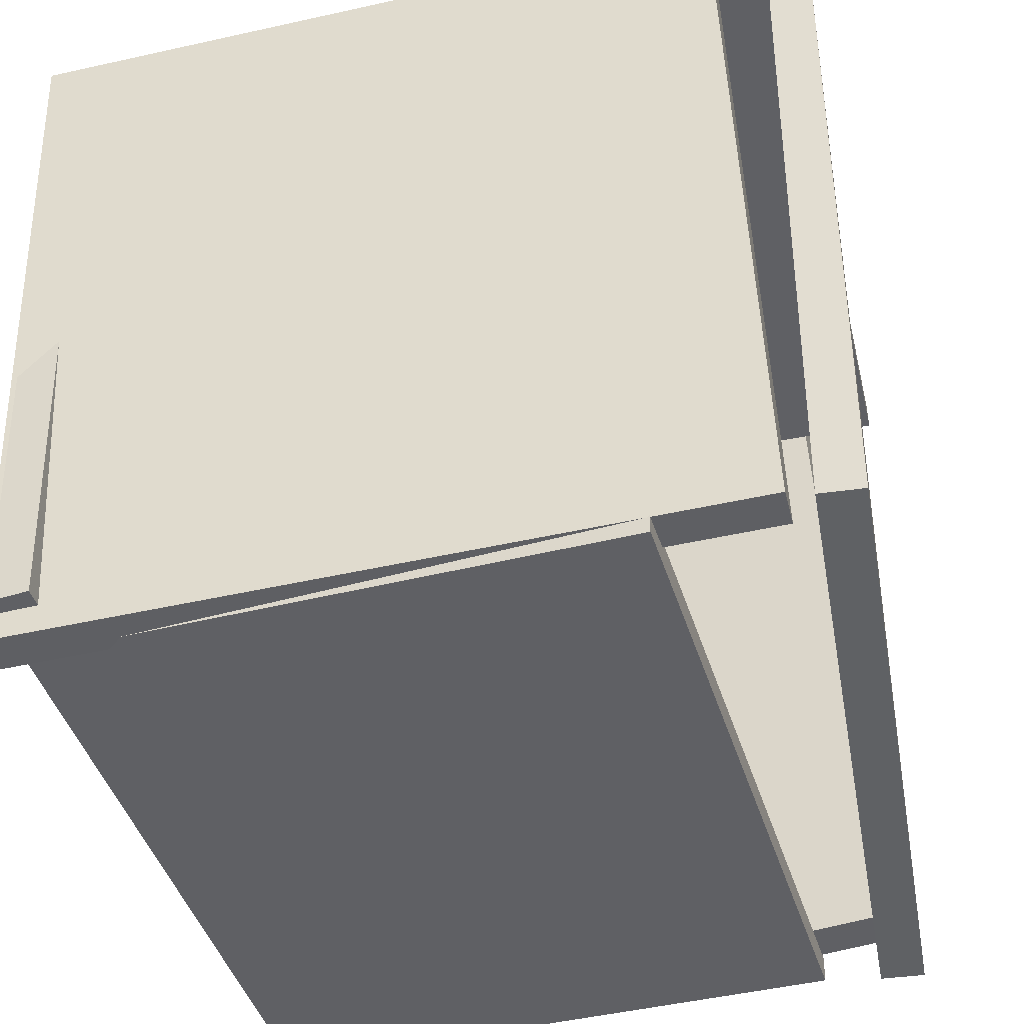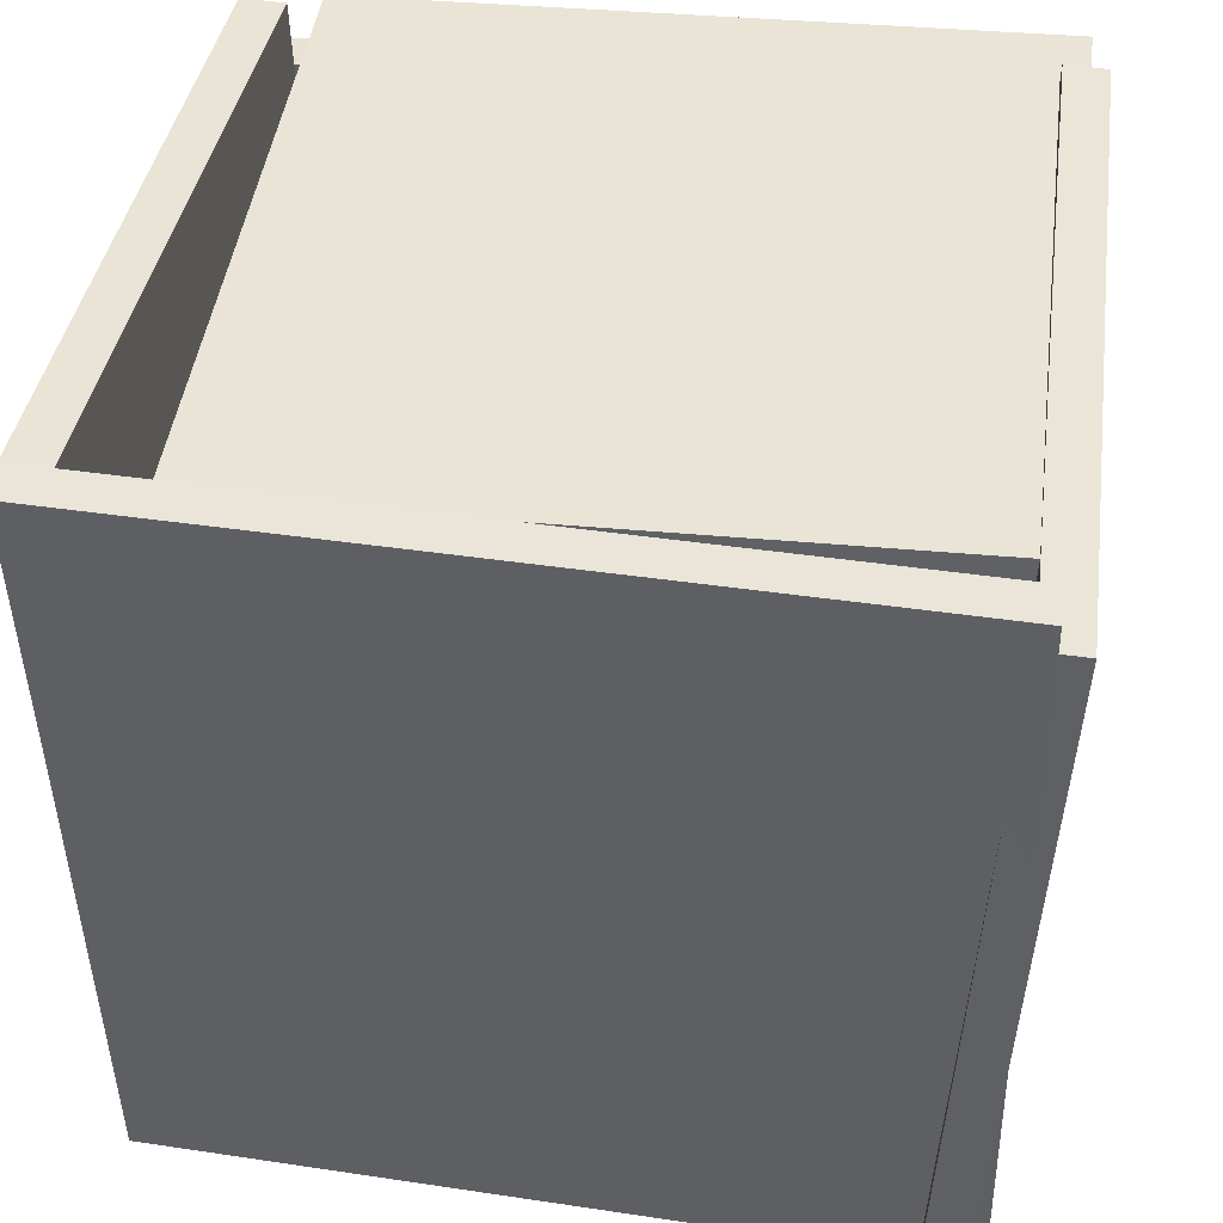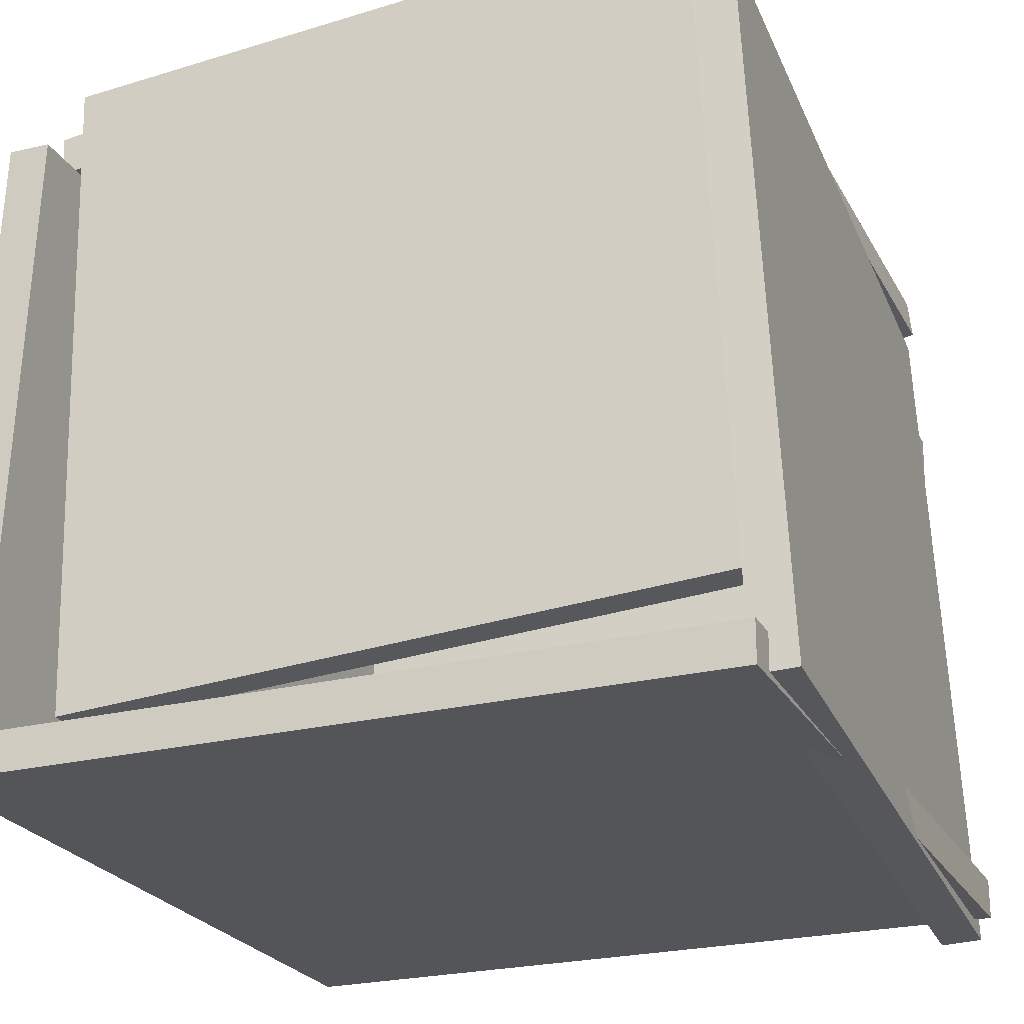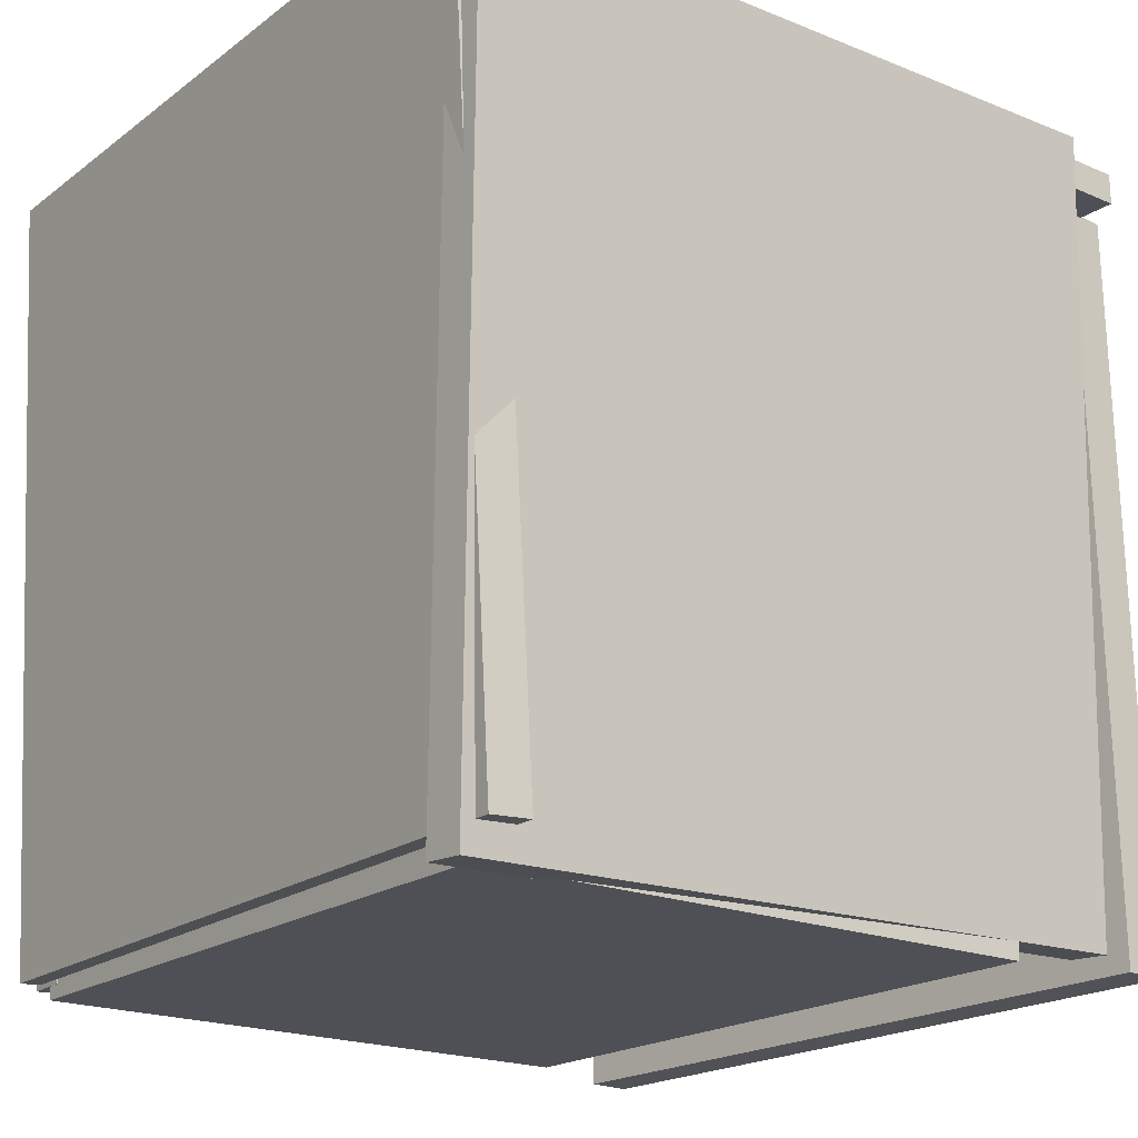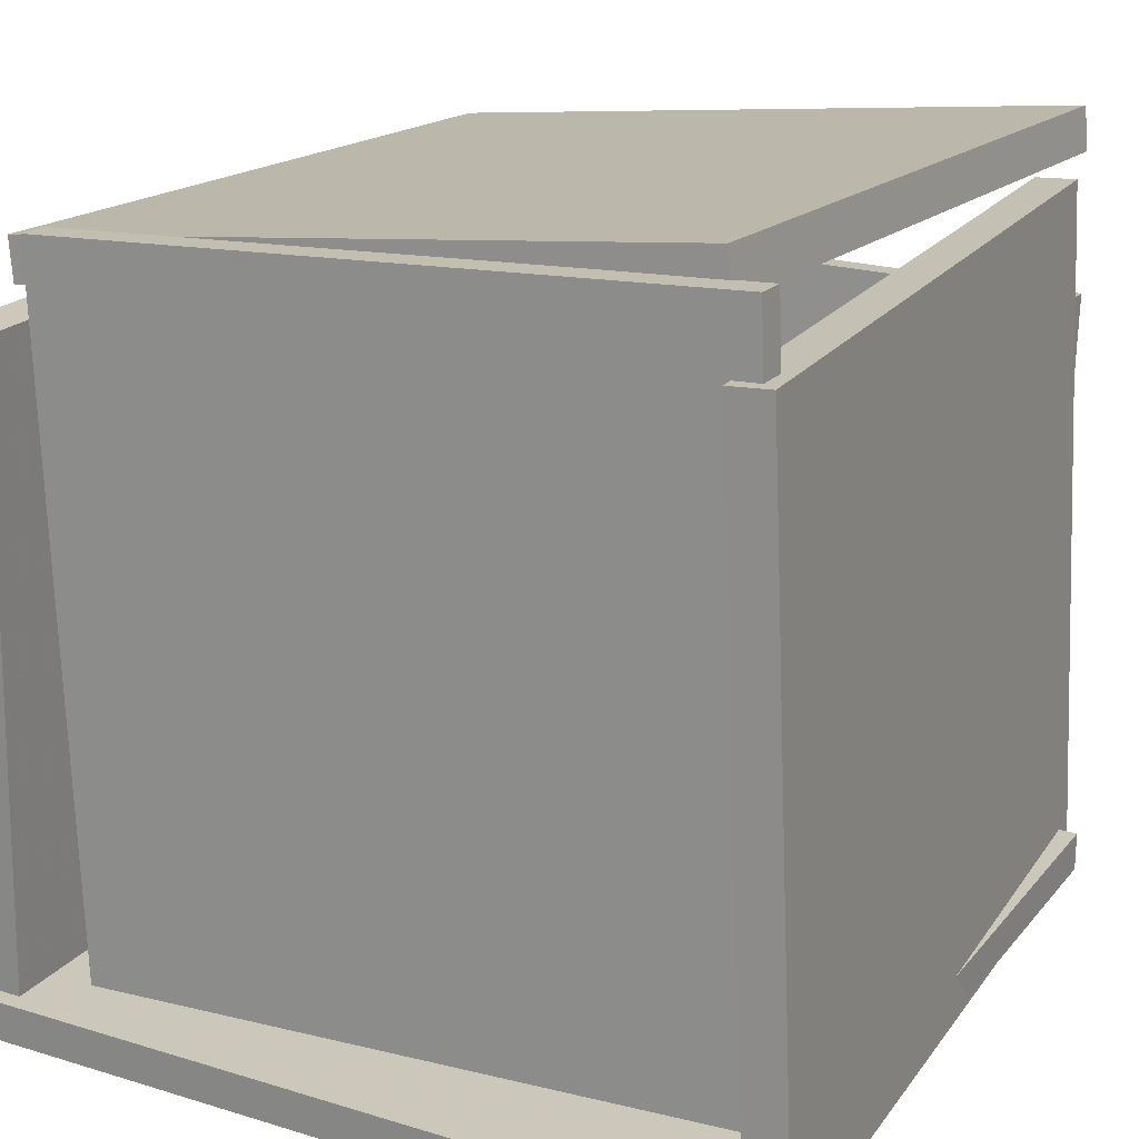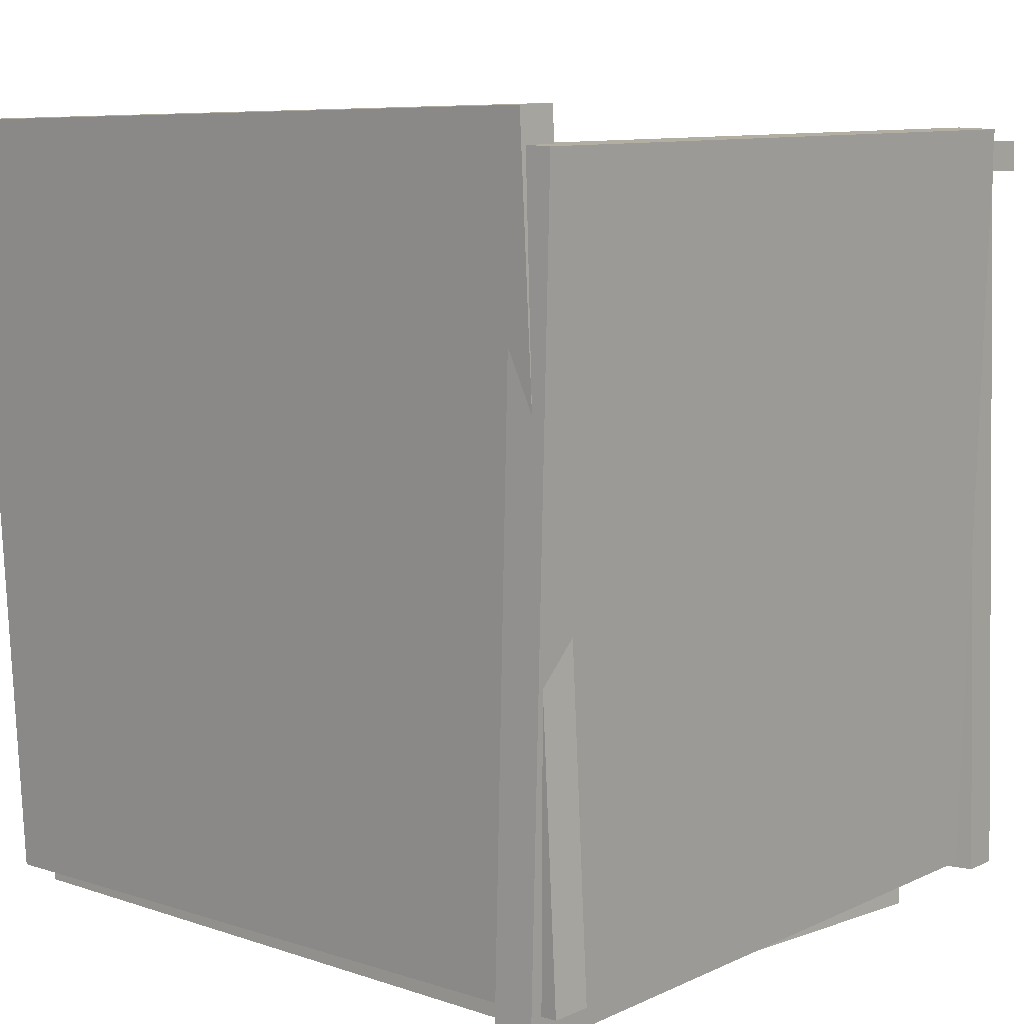
<metadata>
{"format":"obj","ext":"obj","renderer":"f3d","projection":"perspective","resolution":1024,"background":"white","views":[{"elev":-44.0,"azim":-74.4,"up":"+Y"},{"elev":42.7,"azim":-170.8,"up":"+Y"},{"elev":-27.5,"azim":-157.9,"up":"+Z"},{"elev":-18.9,"azim":-127.6,"up":"+Y"},{"elev":18.5,"azim":-152.1,"up":"+Z"},{"elev":8.0,"azim":-138.0,"up":"+Y"}]}
</metadata>
<code>
v -0.4756 -0.4685 -0.4548
v -0.4649 0.5083 -0.5021
v 0.4756 -0.4778 -0.4322
v 0.4863 0.499 -0.4796
v -0.4768 -0.466 -0.405
v -0.4661 0.5107 -0.4524
v 0.4744 -0.4754 -0.3824
v 0.4851 0.5014 -0.4298
f 1.0 7.0 5.0
f 1.0 3.0 7.0
f 1.0 4.0 3.0
f 1.0 2.0 4.0
f 3.0 8.0 7.0
f 3.0 4.0 8.0
f 5.0 7.0 8.0
f 5.0 8.0 6.0
f 1.0 5.0 6.0
f 1.0 6.0 2.0
f 2.0 6.0 8.0
f 2.0 8.0 4.0
v -0.4294 -0.508 0.2764
v -0.4294 -0.4744 0.2768
v -0.4113 -0.4978 -0.4288
v -0.4113 -0.4642 -0.4283
v 0.4307 -0.5087 0.2984
v 0.4308 -0.4751 0.2989
v 0.4488 -0.4984 -0.4068
v 0.4488 -0.4649 -0.4063
f 9.0 15.0 13.0
f 9.0 11.0 15.0
f 9.0 12.0 11.0
f 9.0 10.0 12.0
f 11.0 16.0 15.0
f 11.0 12.0 16.0
f 13.0 15.0 16.0
f 13.0 16.0 14.0
f 9.0 13.0 14.0
f 9.0 14.0 10.0
f 10.0 14.0 16.0
f 10.0 16.0 12.0
v 0.4507 0.4796 -0.4448
v 0.4321 -0.4816 -0.4075
v 0.4127 0.5111 0.3496
v 0.3941 -0.4501 0.3868
v 0.5047 0.4787 -0.4421
v 0.4861 -0.4826 -0.4049
v 0.4667 0.5102 0.3522
v 0.4481 -0.4511 0.3894
f 17.0 23.0 21.0
f 17.0 19.0 23.0
f 17.0 20.0 19.0
f 17.0 18.0 20.0
f 19.0 24.0 23.0
f 19.0 20.0 24.0
f 21.0 23.0 24.0
f 21.0 24.0 22.0
f 17.0 21.0 22.0
f 17.0 22.0 18.0
f 18.0 22.0 24.0
f 18.0 24.0 20.0
v 0.3642 0.4196 -0.405
v 0.3647 0.4582 -0.4051
v 0.3971 0.4235 0.45
v 0.3976 0.4621 0.4498
v -0.4805 0.4305 -0.3725
v -0.48 0.4691 -0.3727
v -0.4477 0.4344 0.4825
v -0.4472 0.4731 0.4823
f 25.0 31.0 29.0
f 25.0 27.0 31.0
f 25.0 28.0 27.0
f 25.0 26.0 28.0
f 27.0 32.0 31.0
f 27.0 28.0 32.0
f 29.0 31.0 32.0
f 29.0 32.0 30.0
f 25.0 29.0 30.0
f 25.0 30.0 26.0
f 26.0 30.0 32.0
f 26.0 32.0 28.0
v -0.4007 0.4366 0.4606
v -0.4295 -0.4991 0.4506
v -0.3955 0.4358 0.5147
v -0.4243 -0.4998 0.5047
v 0.4513 0.4112 0.3794
v 0.4224 -0.5245 0.3694
v 0.4564 0.4104 0.4335
v 0.4276 -0.5252 0.4235
f 33.0 39.0 37.0
f 33.0 35.0 39.0
f 33.0 36.0 35.0
f 33.0 34.0 36.0
f 35.0 40.0 39.0
f 35.0 36.0 40.0
f 37.0 39.0 40.0
f 37.0 40.0 38.0
f 33.0 37.0 38.0
f 33.0 38.0 34.0
f 34.0 38.0 40.0
f 34.0 40.0 36.0
v -0.4018 -0.5023 -0.4722
v -0.4532 -0.5046 -0.4705
v -0.4466 0.4686 -0.4941
v -0.4981 0.4663 -0.4924
v -0.3732 -0.4809 0.4176
v -0.4246 -0.4832 0.4193
v -0.418 0.49 0.3957
v -0.4694 0.4877 0.3974
f 41.0 47.0 45.0
f 41.0 43.0 47.0
f 41.0 44.0 43.0
f 41.0 42.0 44.0
f 43.0 48.0 47.0
f 43.0 44.0 48.0
f 45.0 47.0 48.0
f 45.0 48.0 46.0
f 41.0 45.0 46.0
f 41.0 46.0 42.0
f 42.0 46.0 48.0
f 42.0 48.0 44.0

</code>
